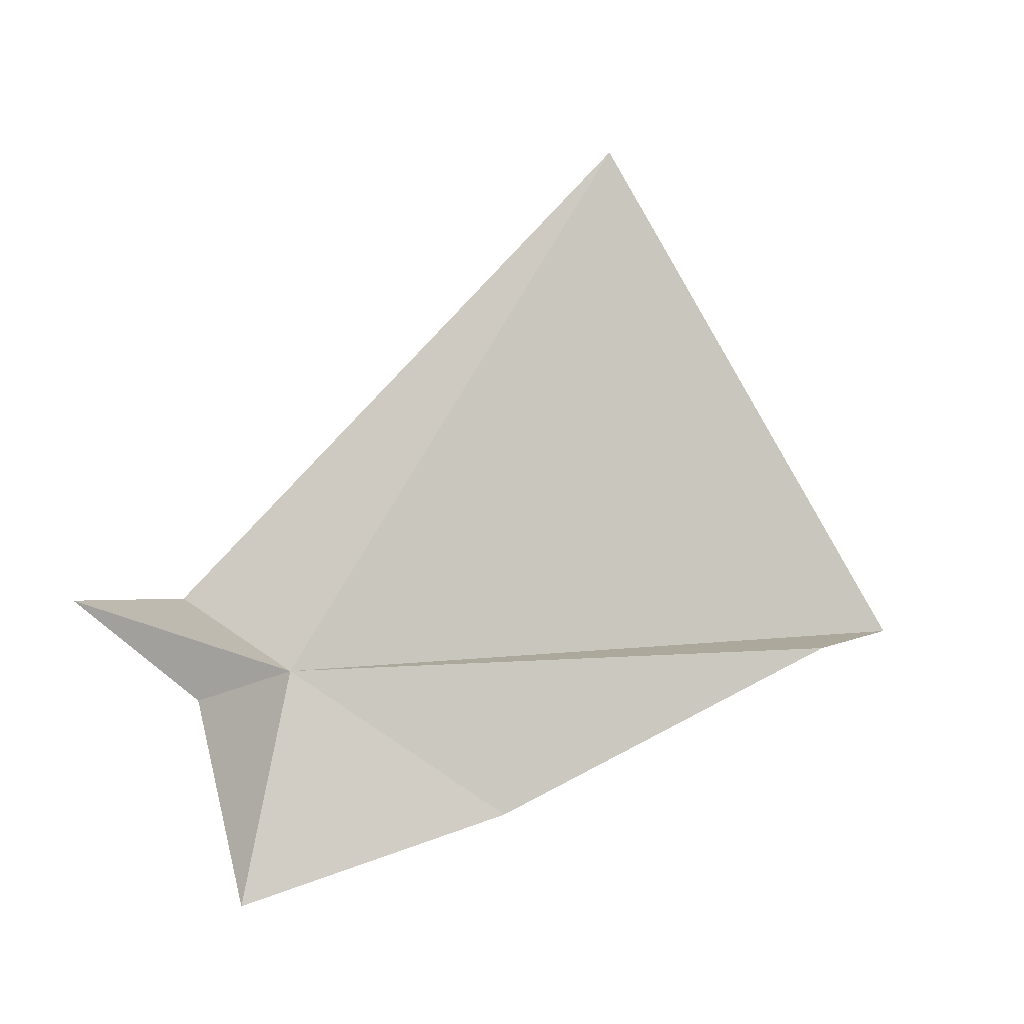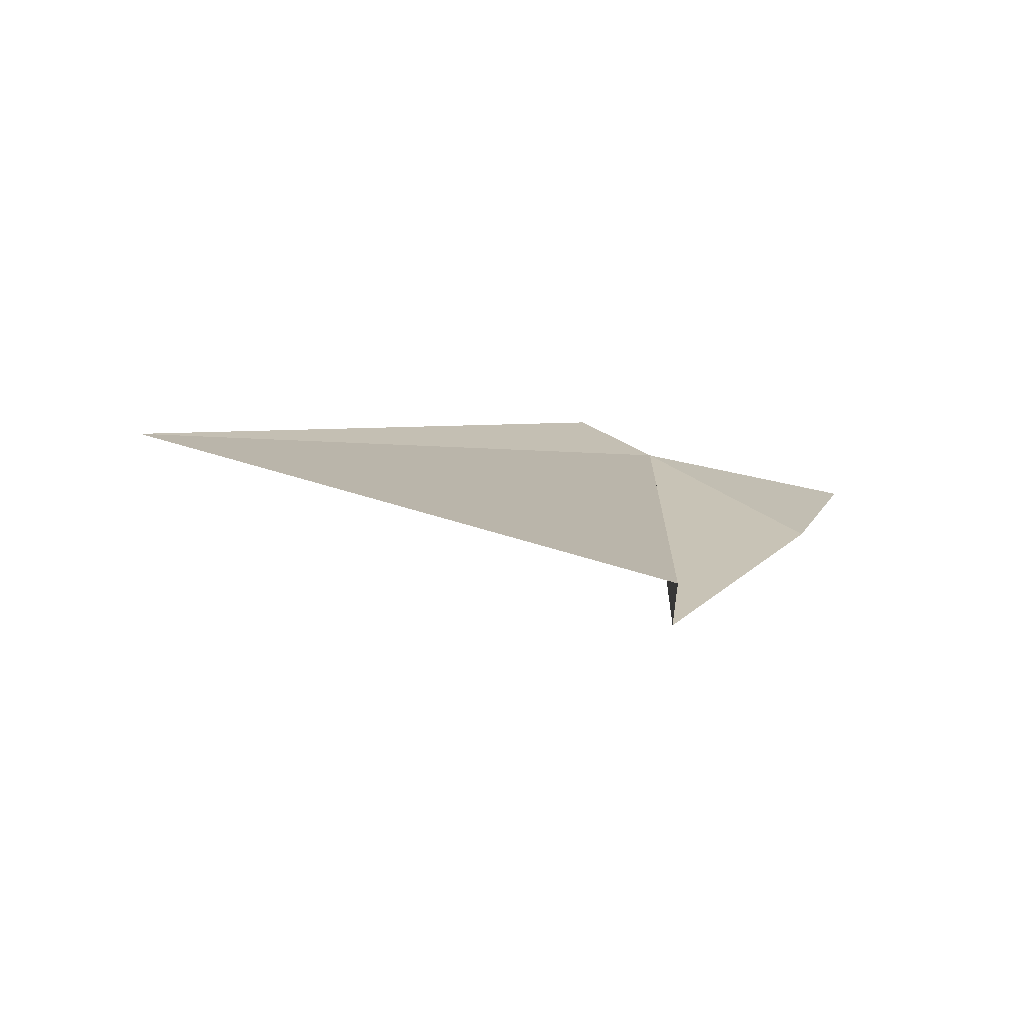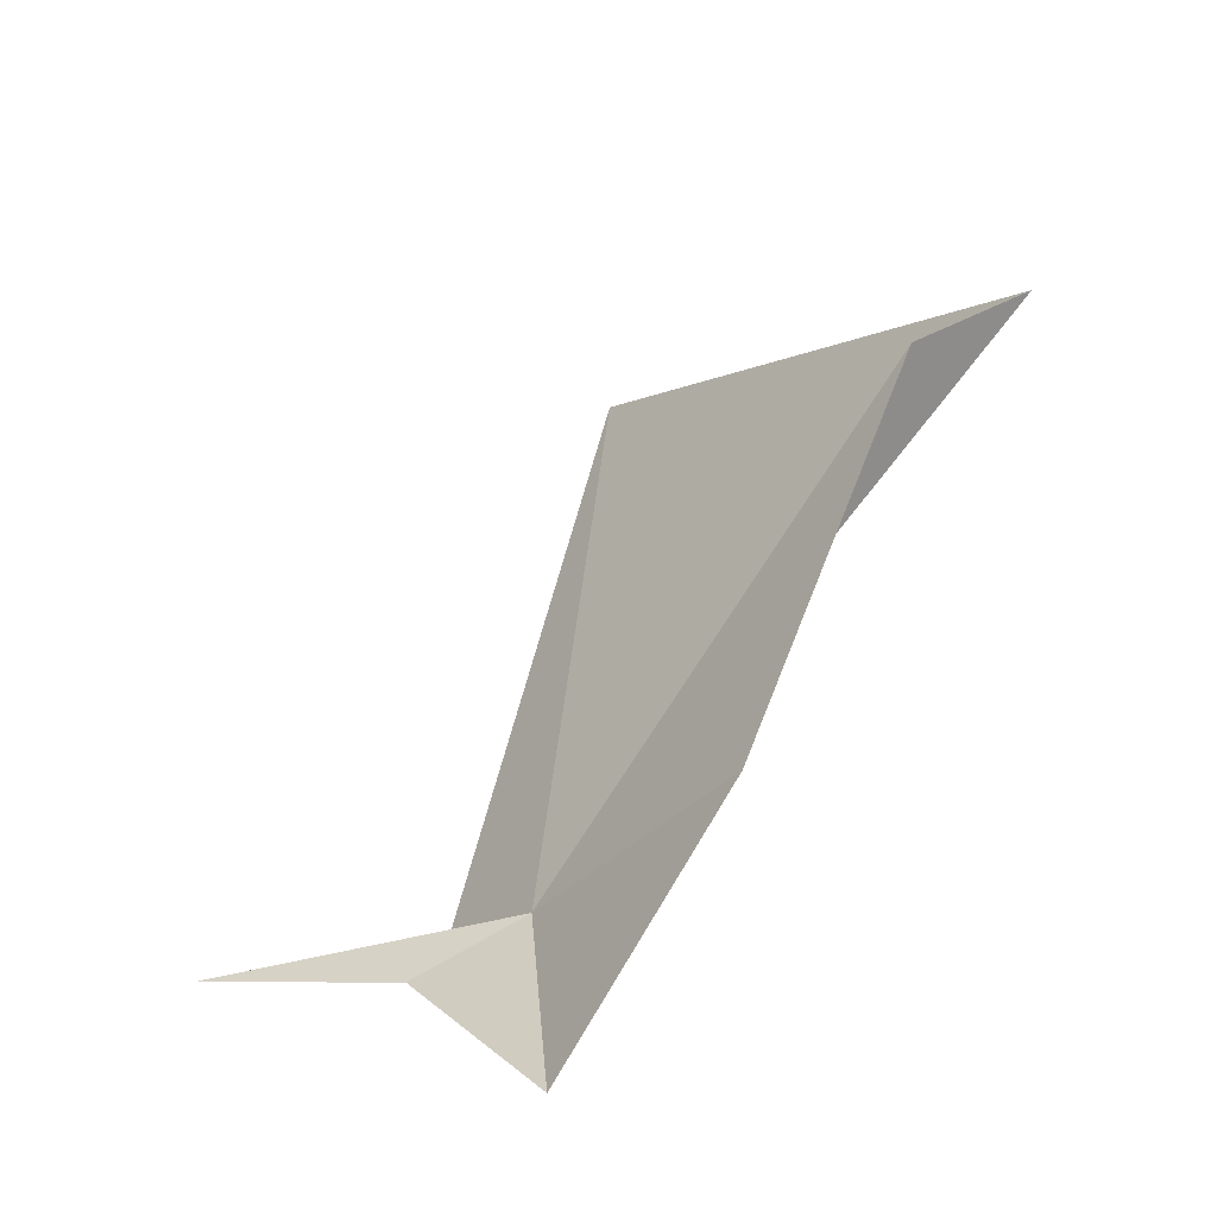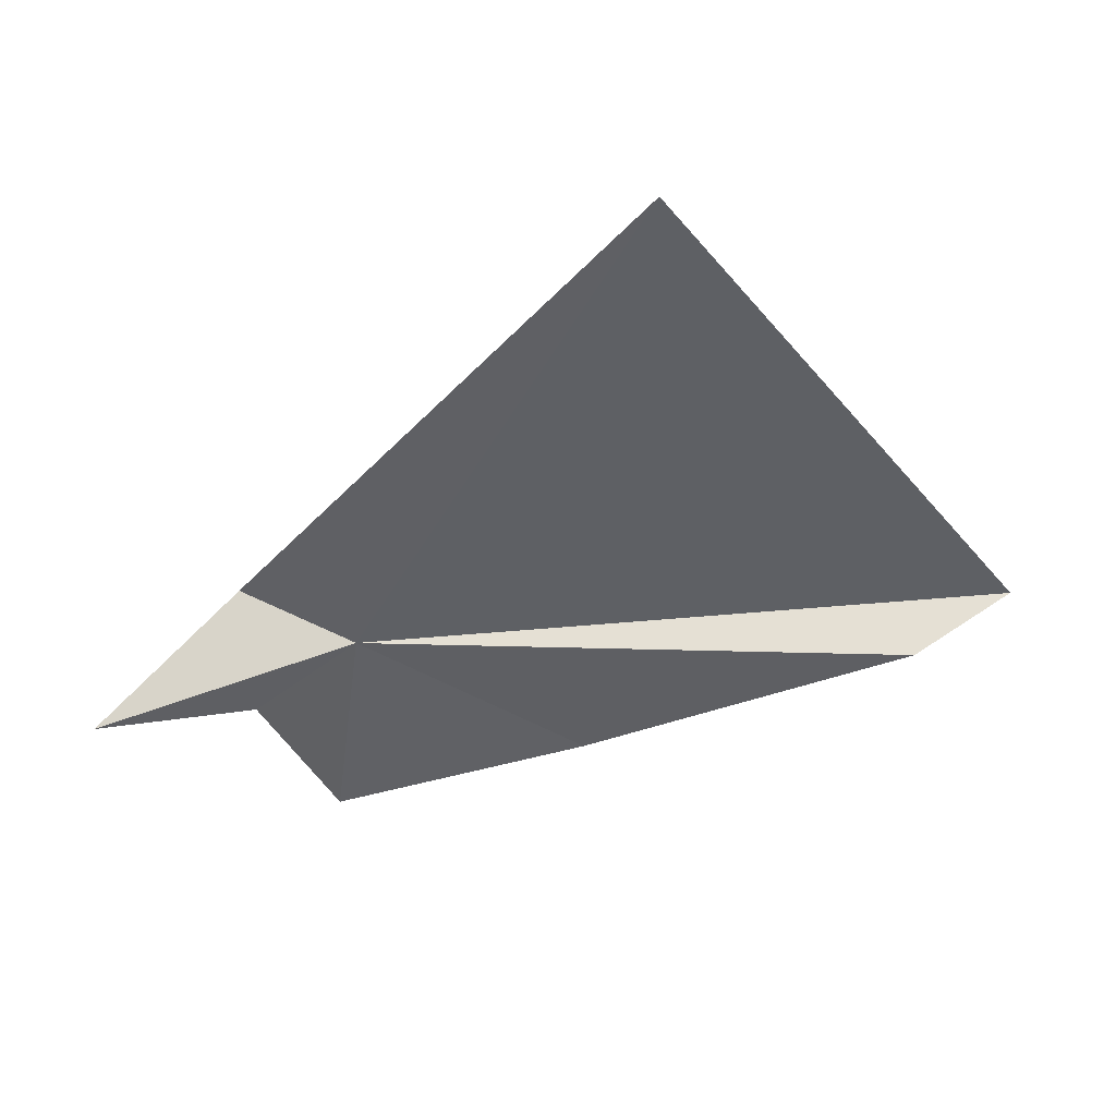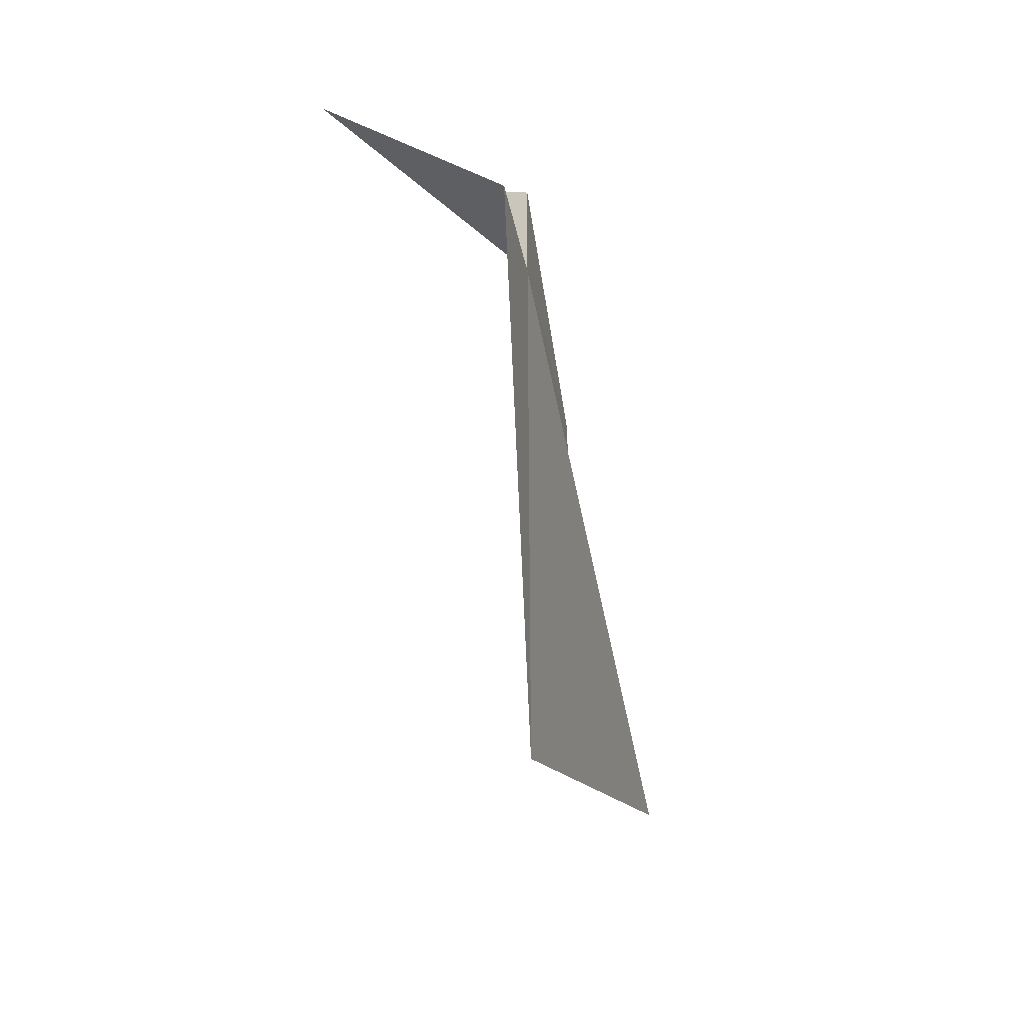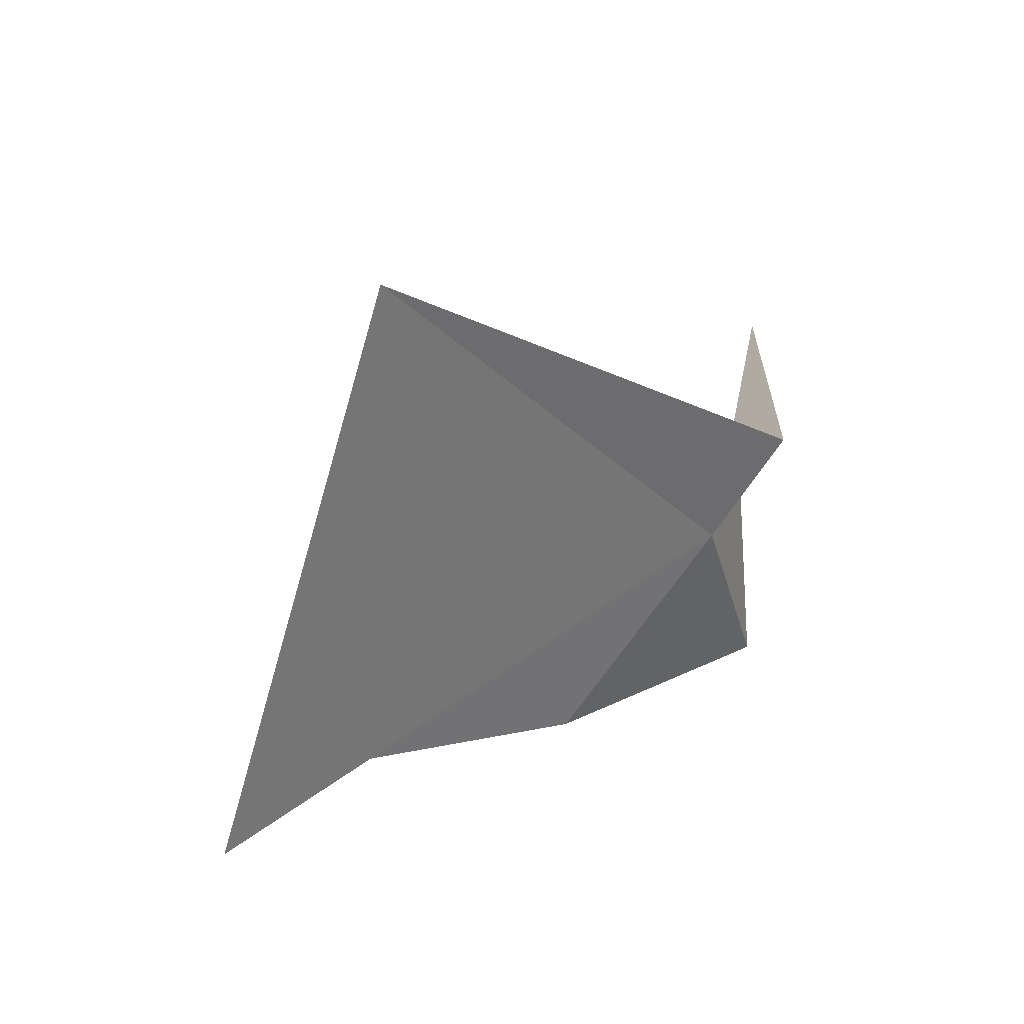
<metadata>
{"format":"obj","ext":"obj","renderer":"f3d","projection":"perspective","resolution":1024,"background":"white","views":[{"elev":-20.2,"azim":-91.1,"up":"+Z"},{"elev":-64.9,"azim":62.5,"up":"+Y"},{"elev":-76.9,"azim":-27.4,"up":"+Z"},{"elev":29.3,"azim":-74.1,"up":"+Z"},{"elev":18.8,"azim":-10.1,"up":"+Y"},{"elev":59.0,"azim":62.2,"up":"+Z"}]}
</metadata>
<code>
v 14.72 -3.663 63.34
v 11.51 -0.9892 63.38
v 14.18 -2.105 64.28
v 13.7 -2.456 62.6
v 15.34 -3.023 59.97
v 15.78 -6.854 61.43
v 13.31 -8.429 71.3
v 15.56 -11.72 64
v 16.62 -12.88 64.6
f 1 3 2
f 1 2 4
f 1 4 5
f 1 5 6
f 1 7 3
f 1 6 8
f 1 8 9
f 1 9 7

</code>
